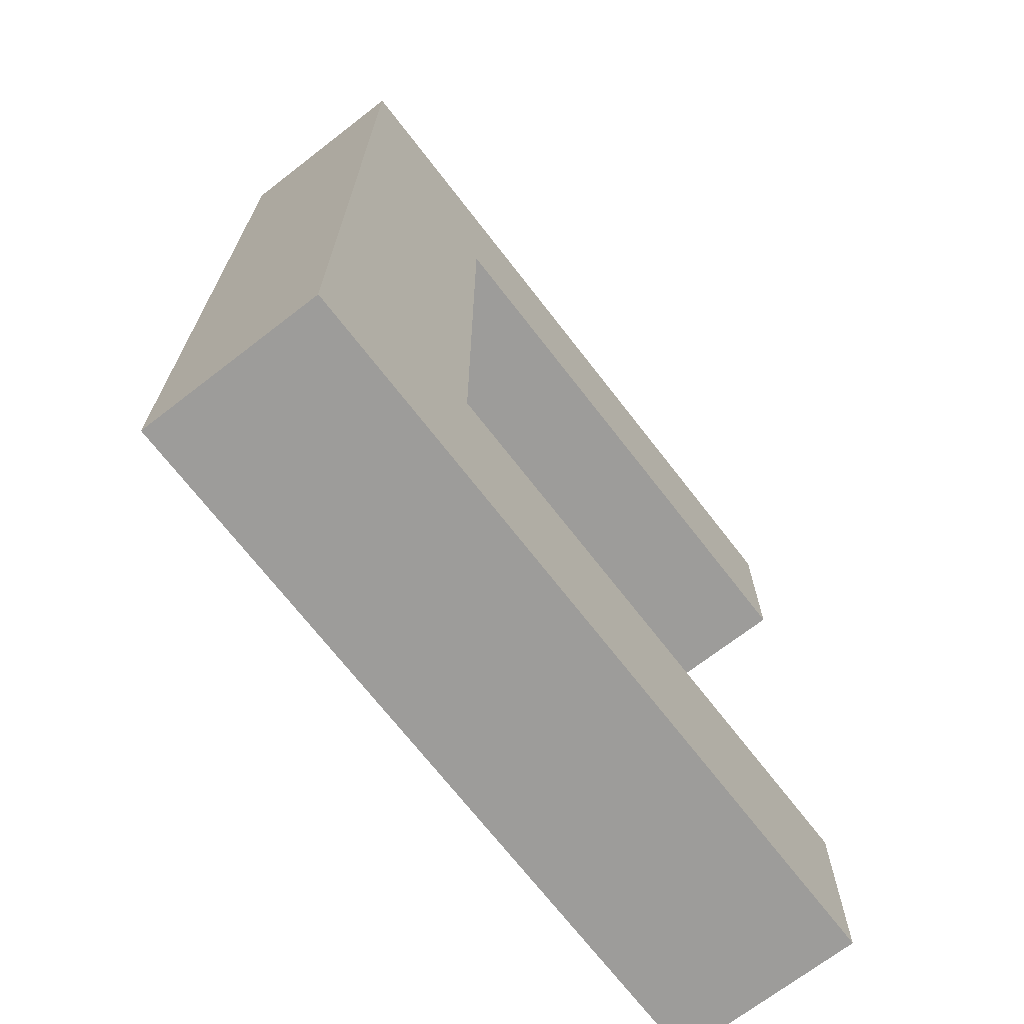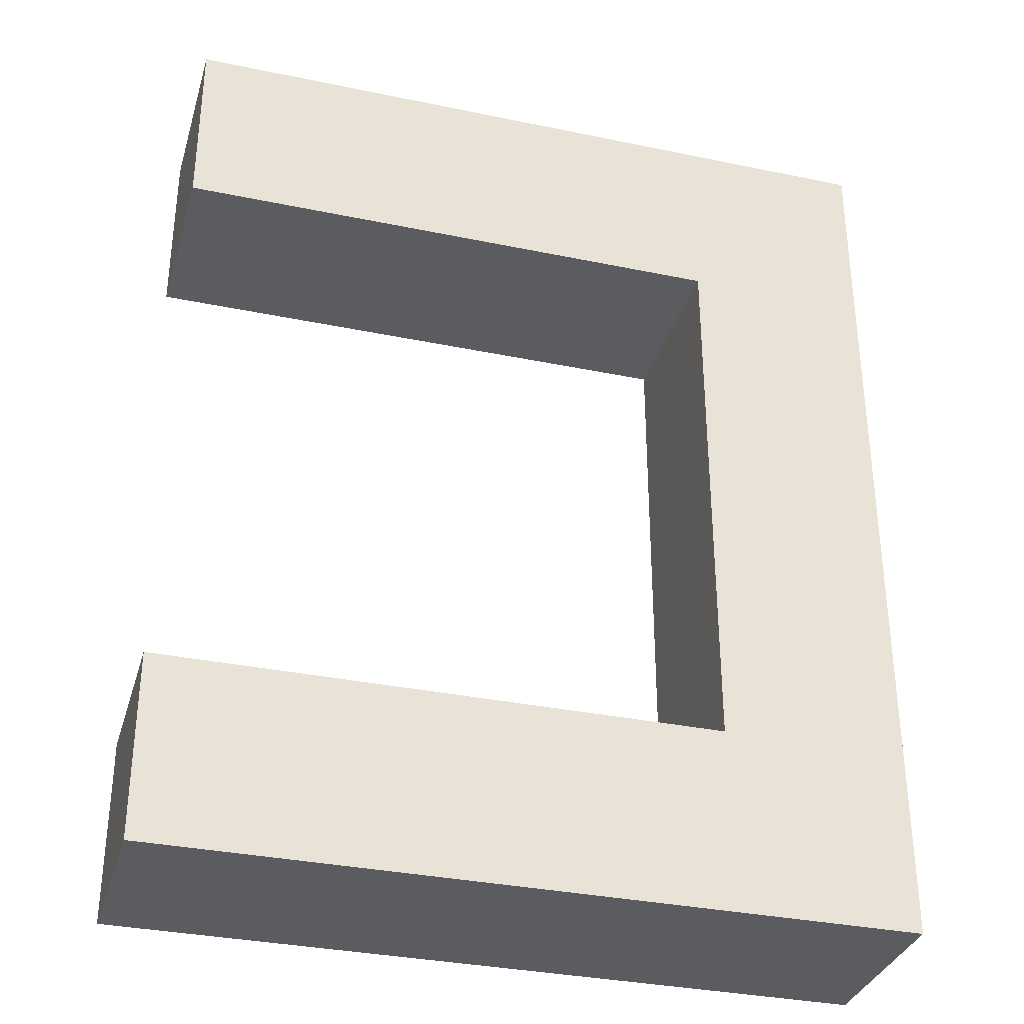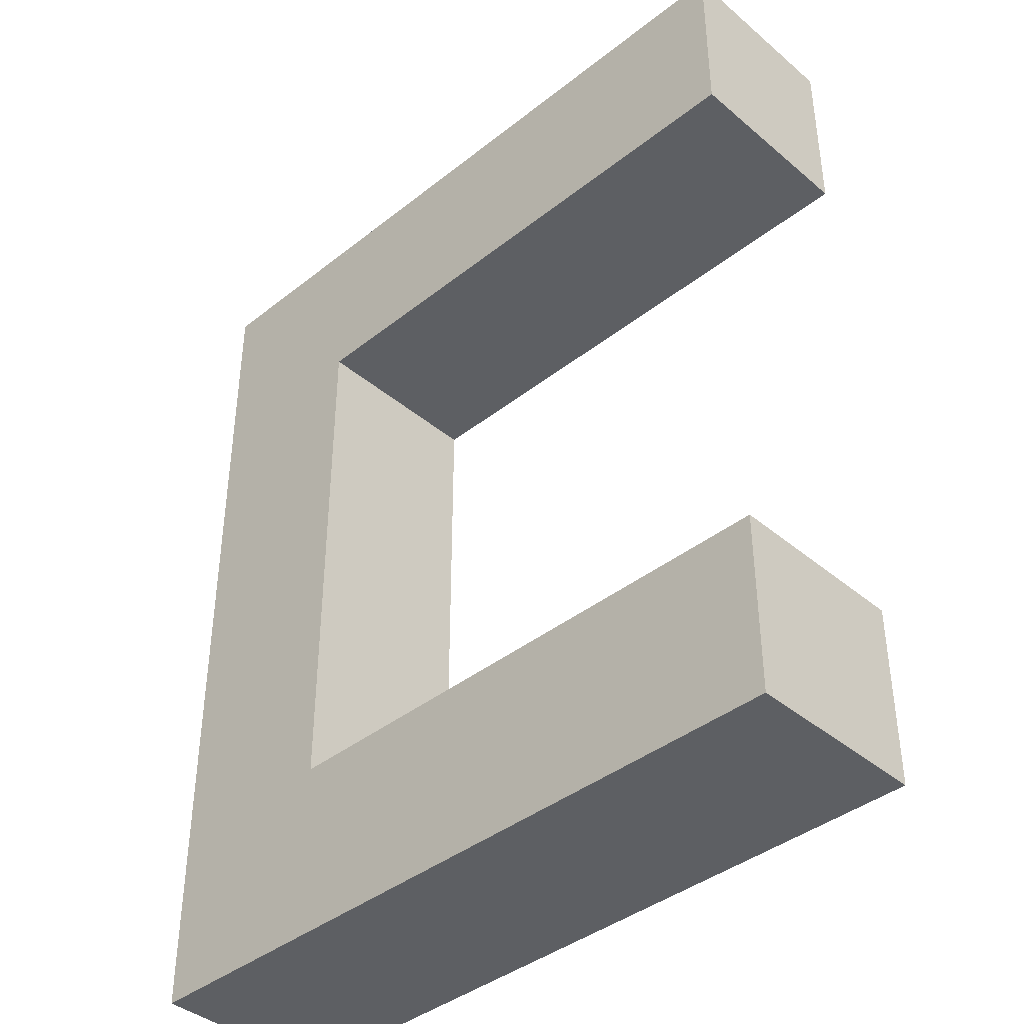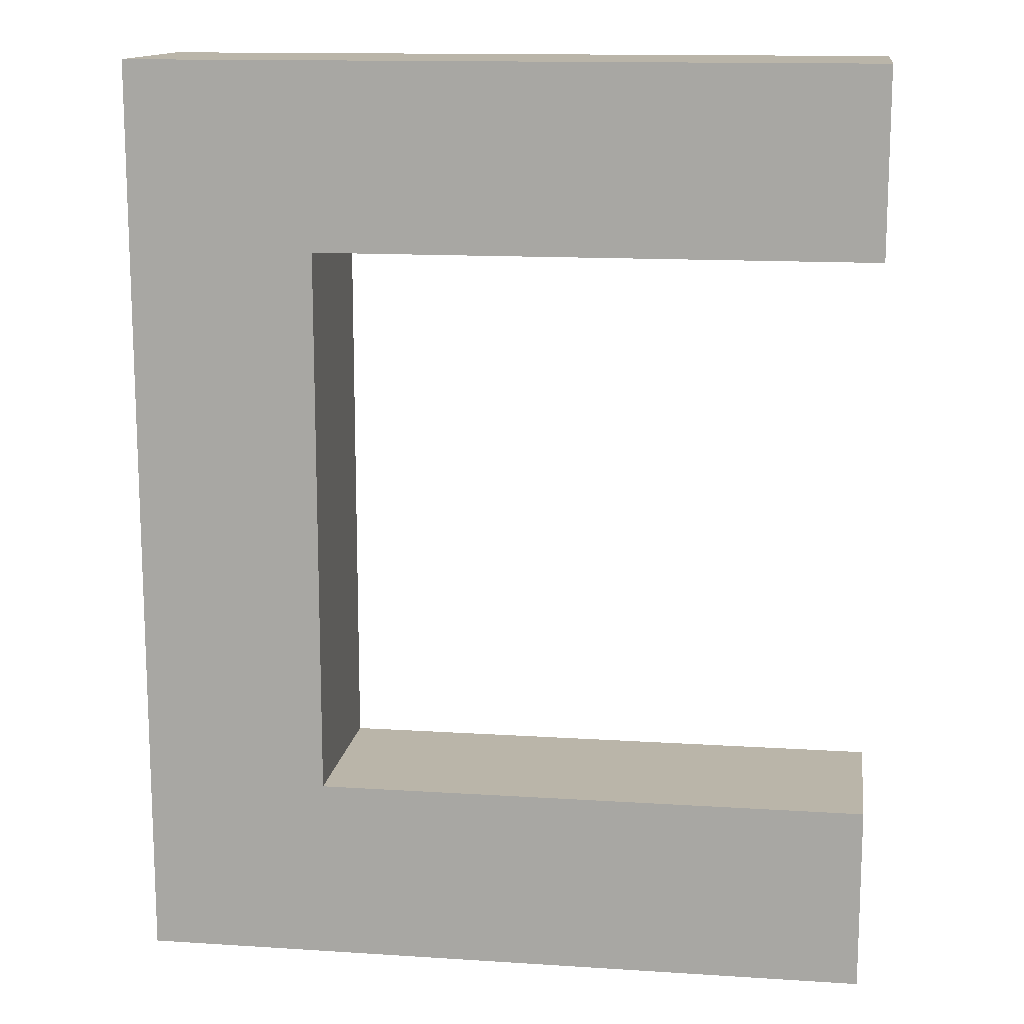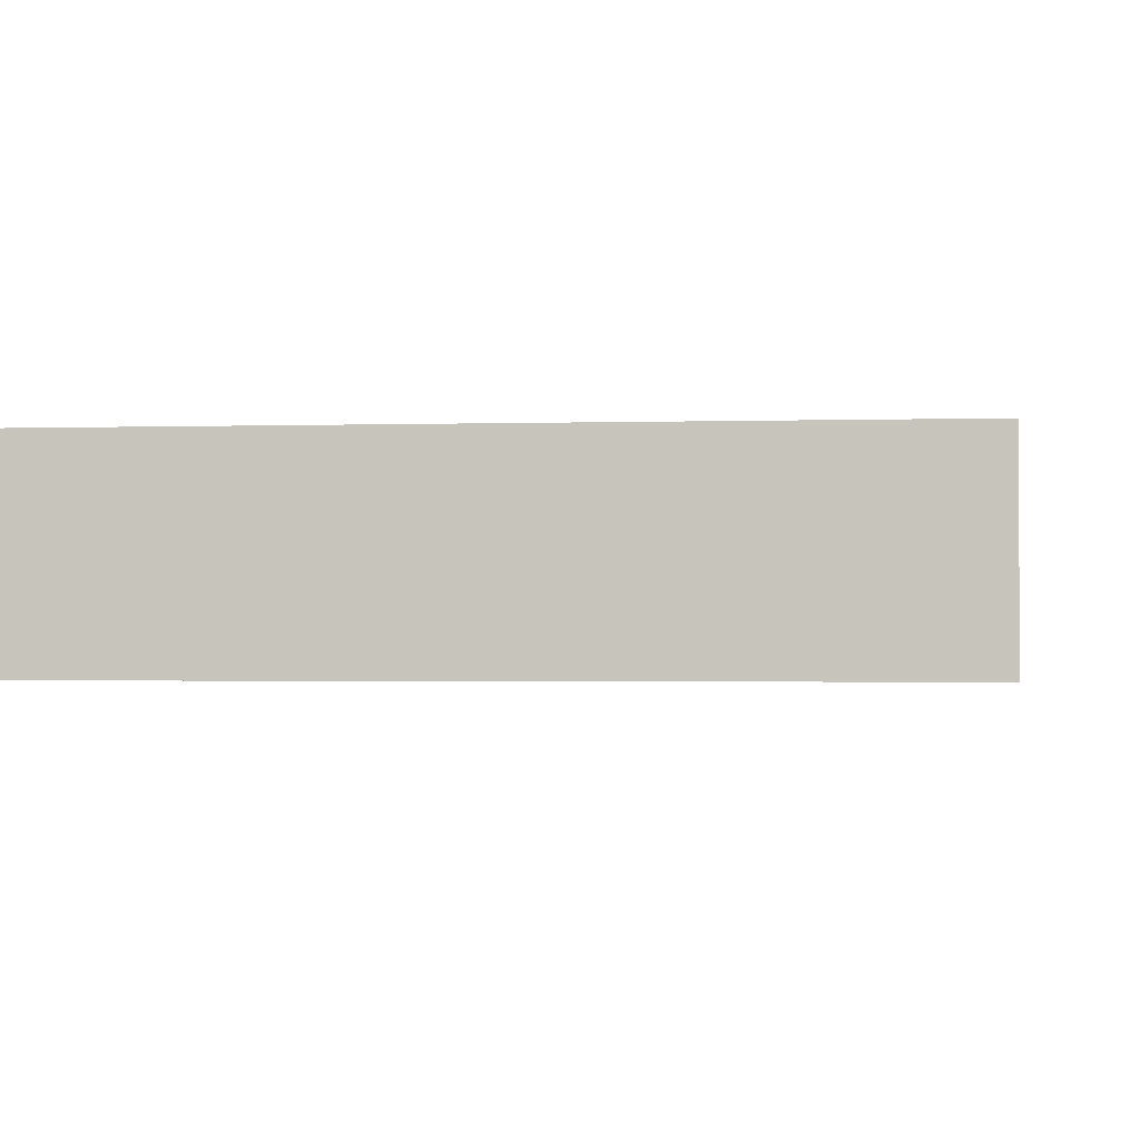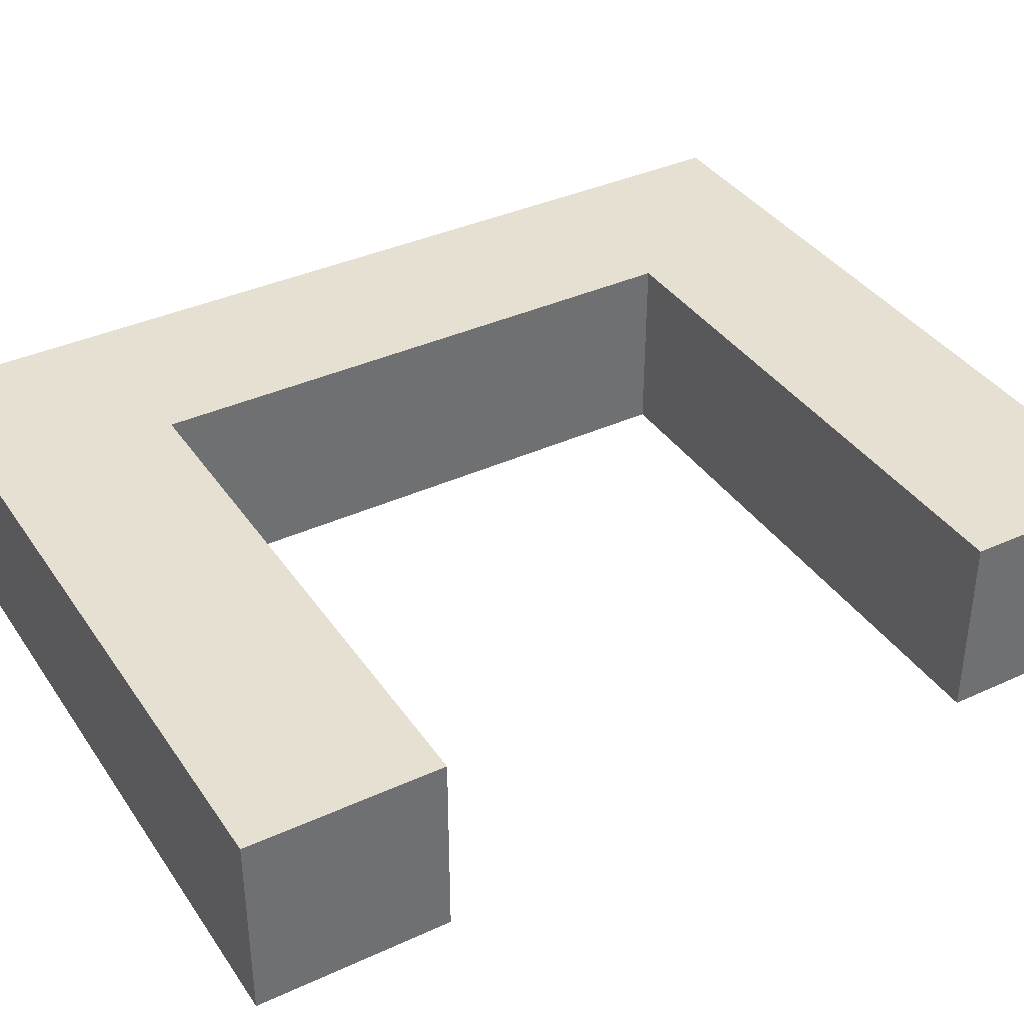
<metadata>
{"format":"obj","ext":"obj","renderer":"f3d","projection":"perspective","resolution":1024,"background":"white","views":[{"elev":-70.2,"azim":-52.3,"up":"+Z"},{"elev":-33.7,"azim":164.2,"up":"+Z"},{"elev":-40.3,"azim":44.1,"up":"+Z"},{"elev":13.7,"azim":8.2,"up":"+Z"},{"elev":-1.6,"azim":6.6,"up":"+Y"},{"elev":37.6,"azim":59.7,"up":"+Y"}]}
</metadata>
<code>
o Plane.006
v -4.5 -0.5 -2.5
v -3.5 -0.5 1.5
v -3.5 -0.5 2.5
v -0.5 -0.5 2.5
v -0.5 -0.5 1.5
v -0.5 -0.5 -1.5
v -4.5 -0.5 2.5
v -0.5 -0.5 -2.5
v -3.5 -0.5 -2.5
v -3.5 -0.5 -1.5
v -4.5 0.5 -2.5
v -3.5 0.5 1.5
v -3.5 0.5 2.5
v -0.5 0.5 2.5
v -0.5 0.5 1.5
v -0.5 0.5 -1.5
v -4.5 0.5 2.5
v -0.5 0.5 -2.5
v -3.5 0.5 -2.5
v -3.5 0.5 -1.5
f 11 17 13
f 5 4 3
f 10 9 8
f 18 19 20
f 13 14 15
f 3 7 1
f 1 11 19
f 9 19 18
f 3 13 17
f 2 12 15
f 9 19 13
f 7 17 11
f 8 18 16
f 6 16 20
f 4 14 13
f 5 15 14
f 19 11 13
f 2 5 3
f 6 10 8
f 16 18 20
f 12 13 15
f 9 3 1
f 9 1 19
f 8 9 18
f 7 3 17
f 5 2 15
f 3 9 13
f 1 7 11
f 6 8 16
f 10 6 20
f 3 4 13
f 4 5 14

</code>
